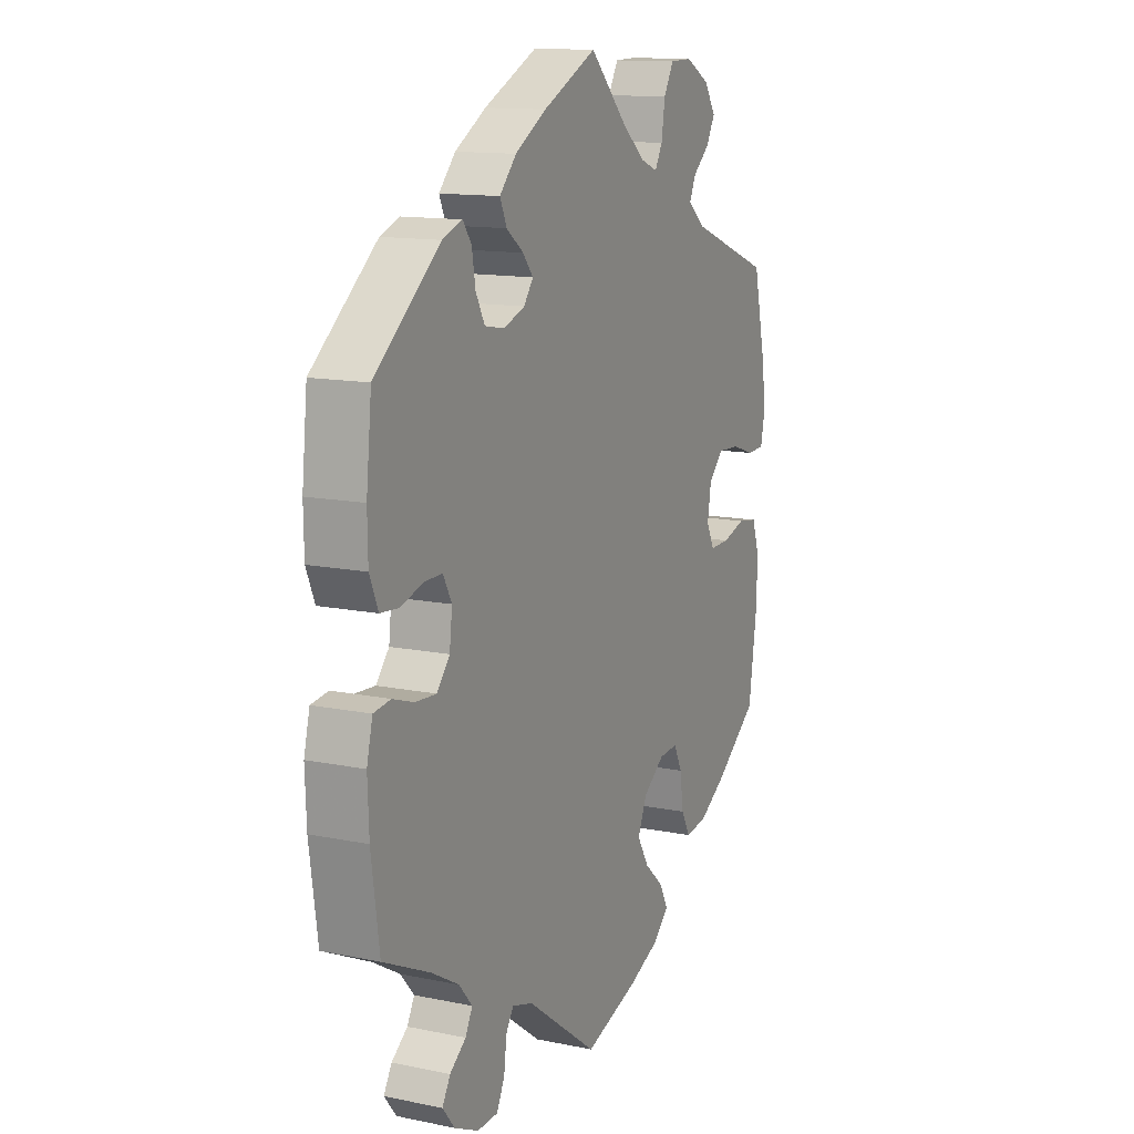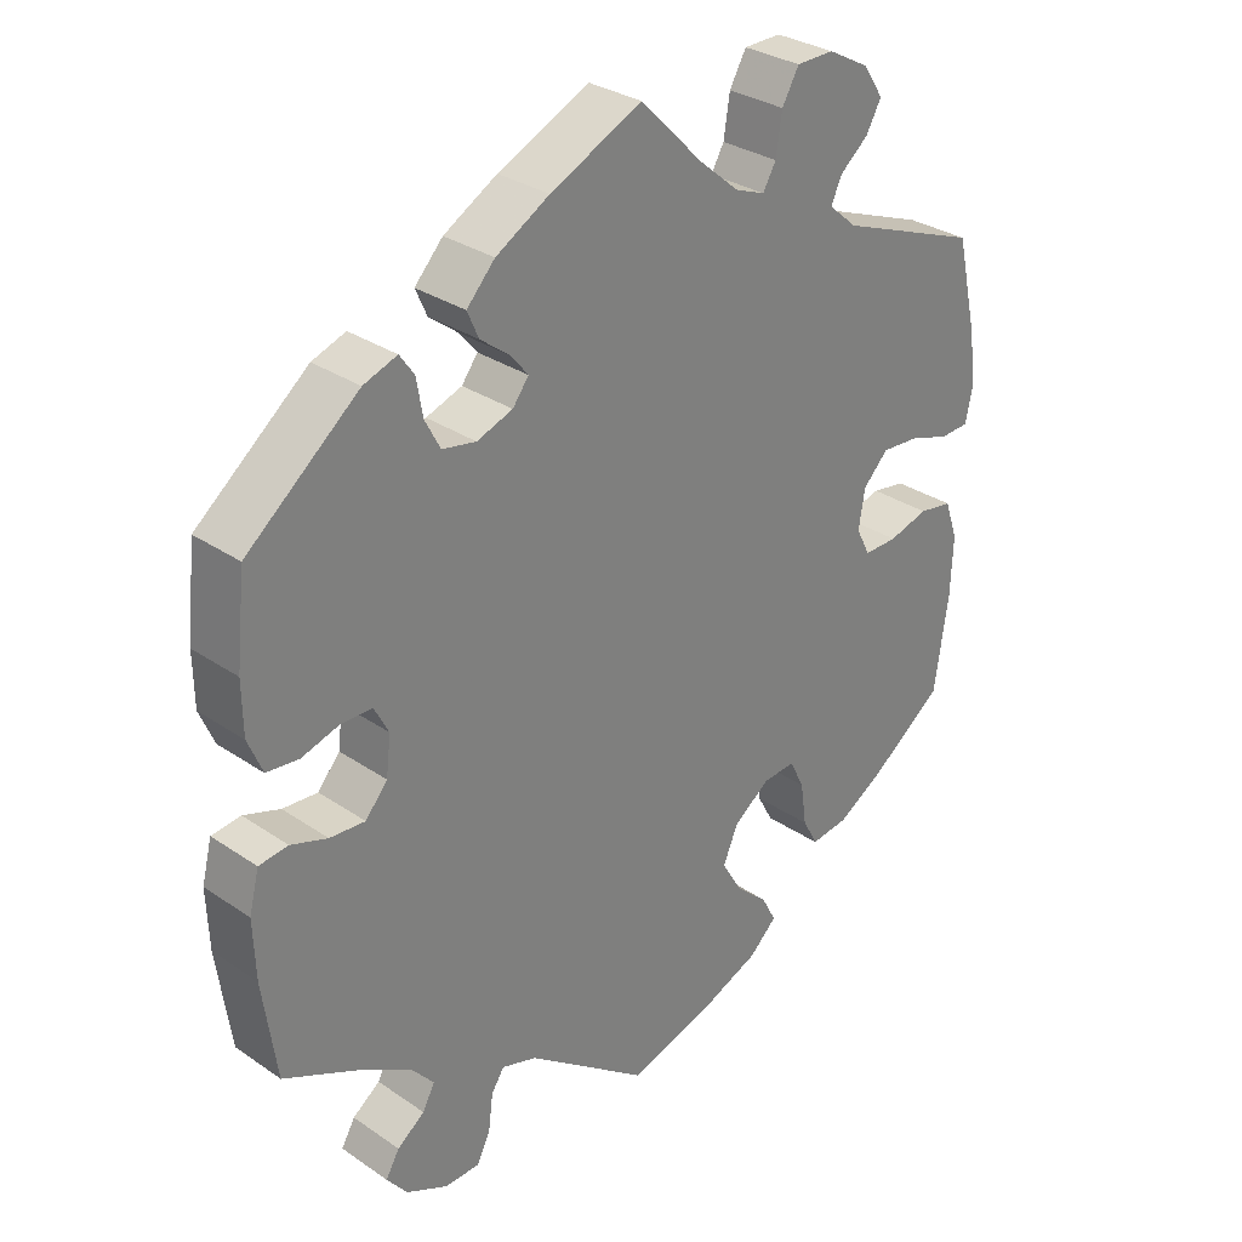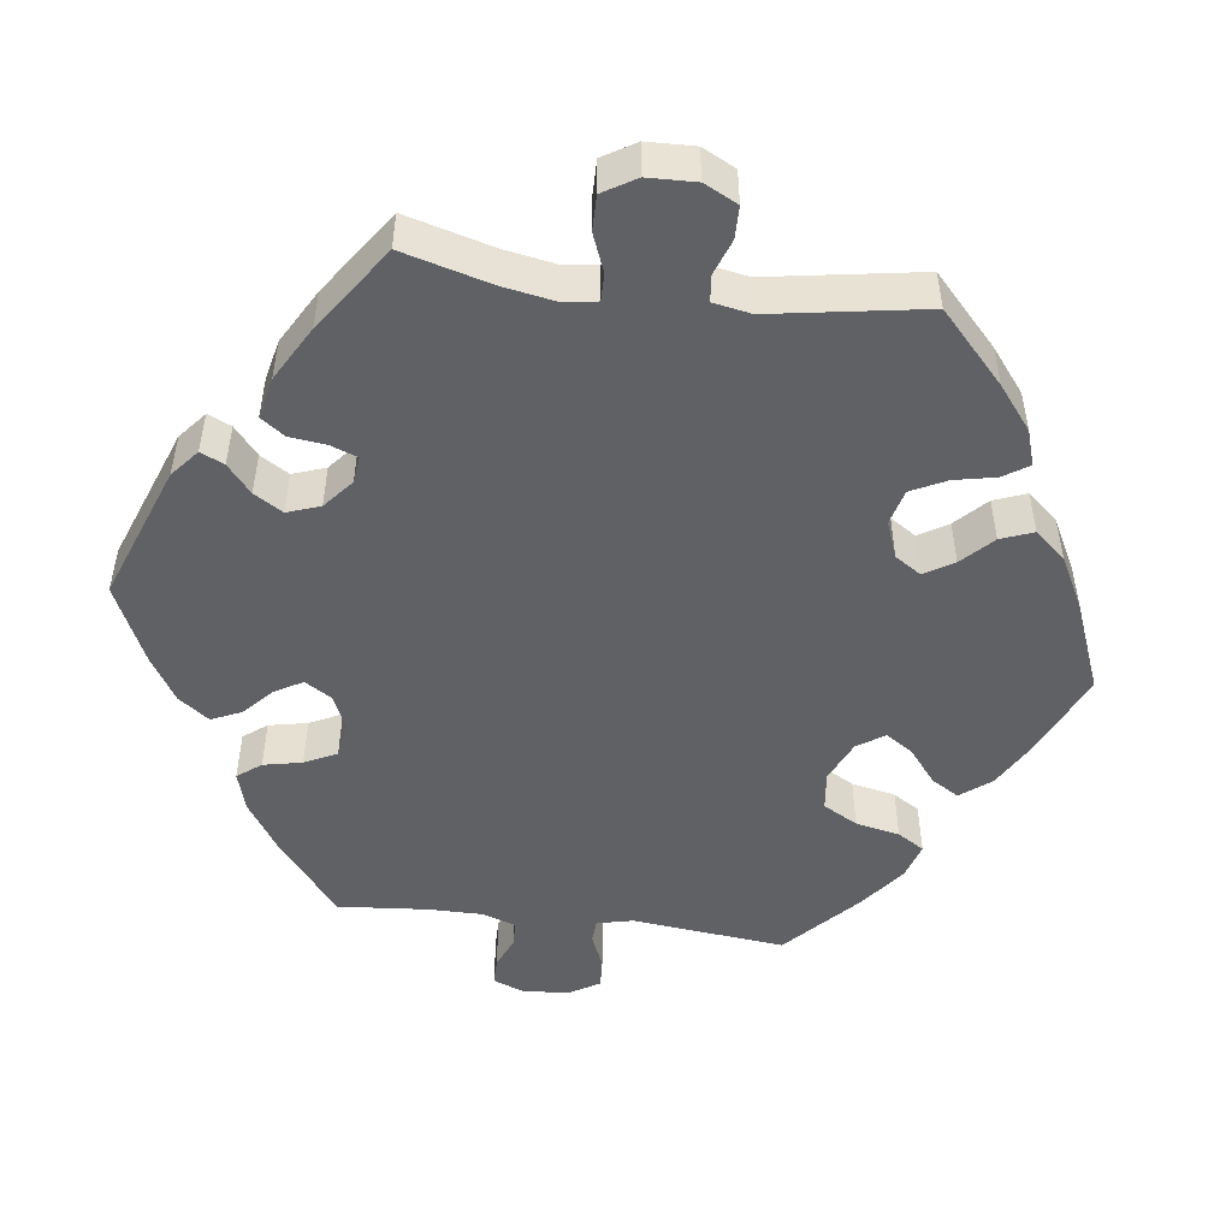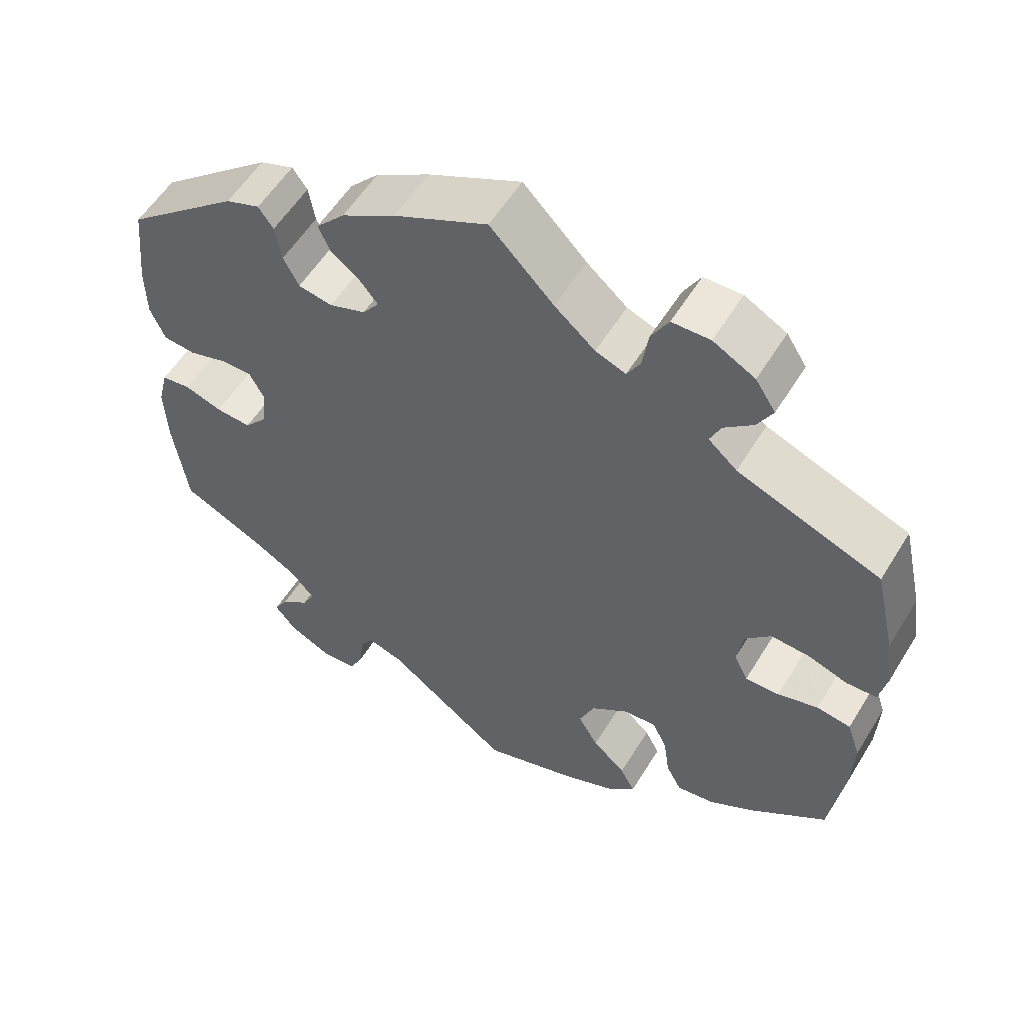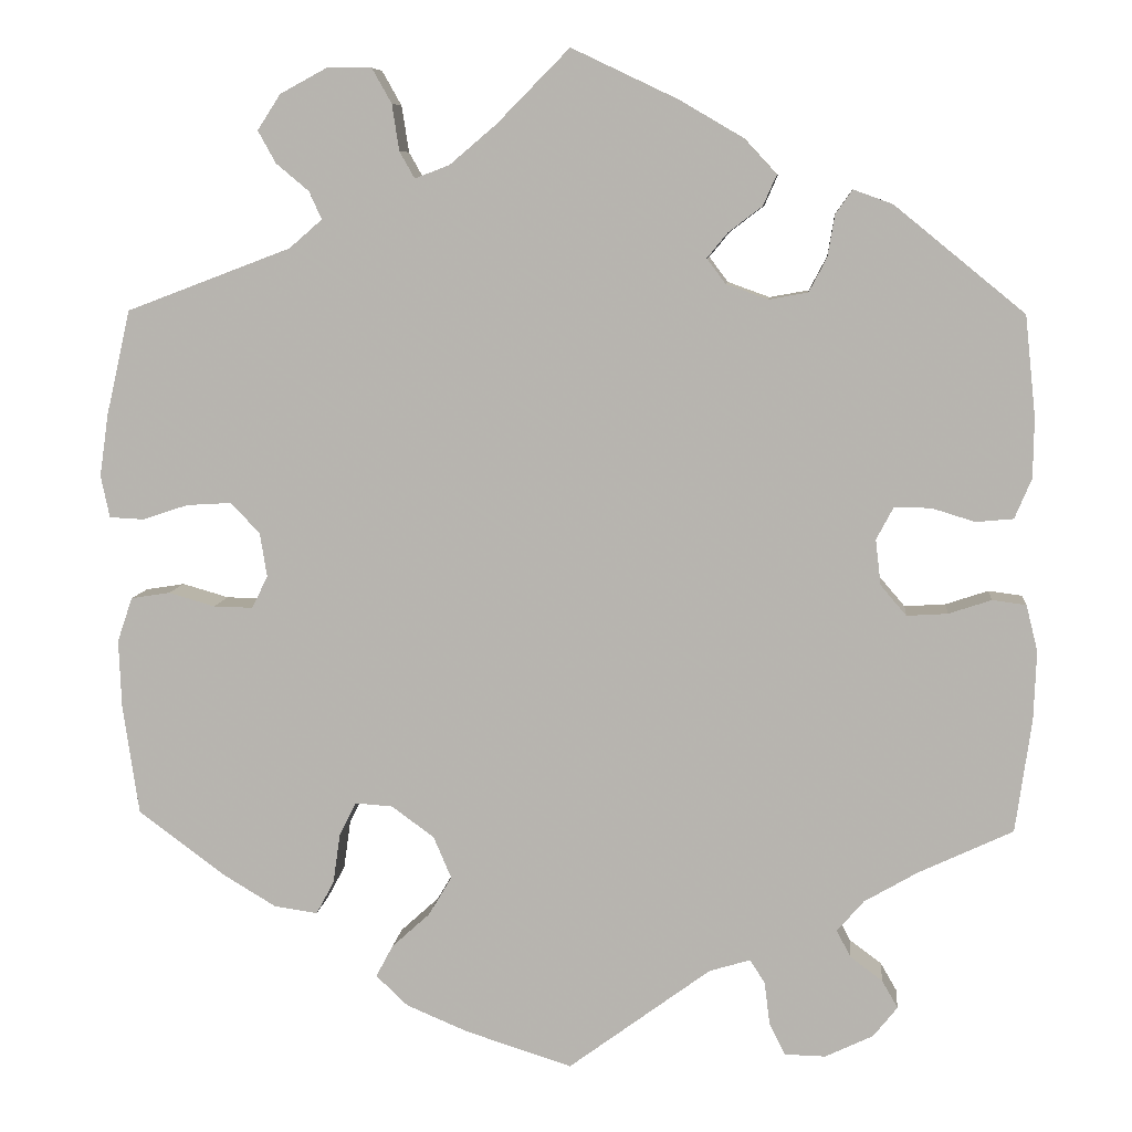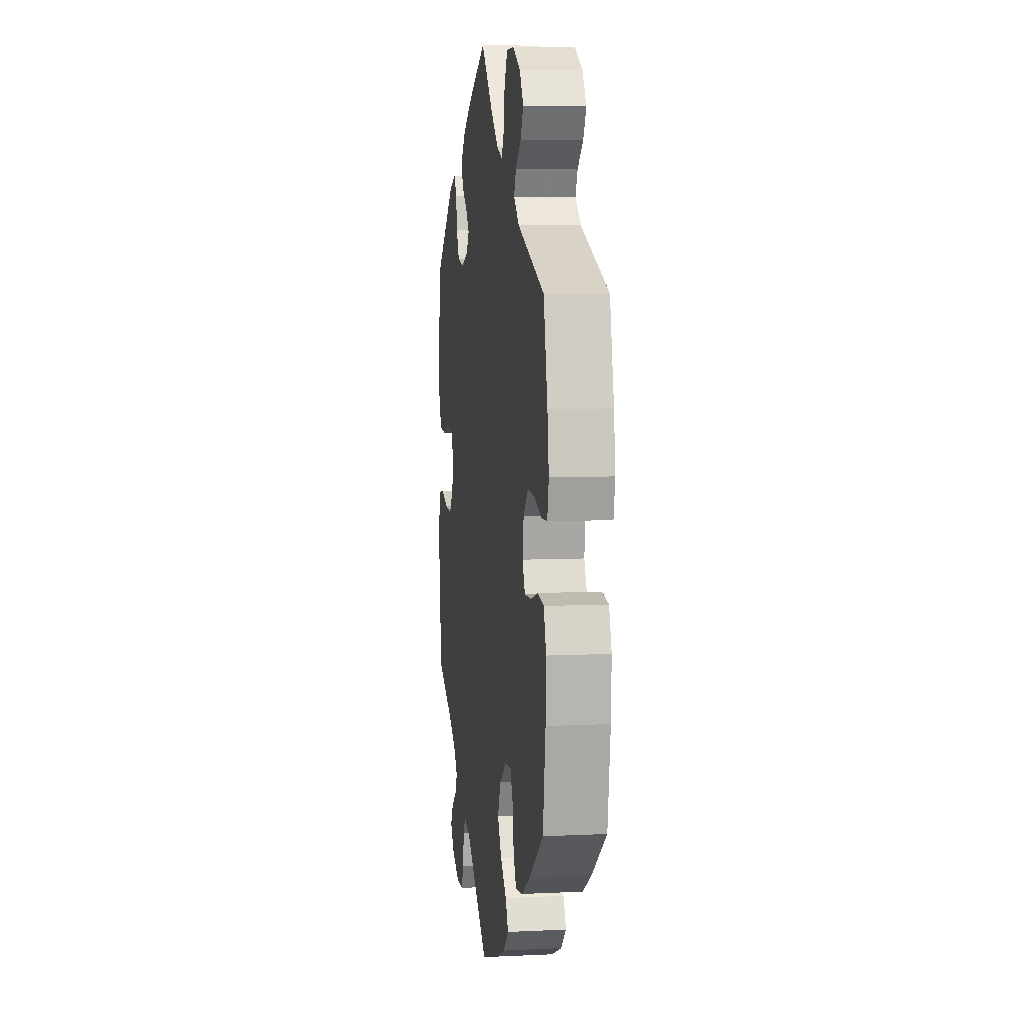
<metadata>
{"format":"obj","ext":"obj","renderer":"f3d","projection":"perspective","resolution":1024,"background":"white","views":[{"elev":13.2,"azim":-64.9,"up":"+Z"},{"elev":30.6,"azim":-45.5,"up":"+Z"},{"elev":-49.0,"azim":22.7,"up":"+Y"},{"elev":55.9,"azim":31.1,"up":"+Z"},{"elev":7.9,"azim":-174.5,"up":"+Z"},{"elev":7.0,"azim":82.1,"up":"+Z"}]}
</metadata>
<code>
v -0.518 0.07 -0.161
v -0.521 0.07 -0.084
v -0.508 0.07 -0.032
v -0.47 0.07 -0.027
v -0.422 0.07 -0.043
v -0.376 0.07 -0.046
v -0.347 0.07 -0.012
v -0.341 0.07 0.039
v -0.36 0.07 0.075
v -0.401 0.07 0.075
v -0.45 0.07 0.06
v -0.492 0.07 0.064
v -0.511 0.07 0.109
v -0.512 0.07 0.176
v -0.5 0.07 0.289
v -0.354 0.07 0.408
v -0.31 0.07 0.424
v -0.291 0.07 0.397
v -0.283 0.07 0.35
v -0.263 0.07 0.312
v -0.219 0.07 0.304
v -0.172 0.07 0.321
v -0.151 0.07 0.349
v -0.174 0.07 0.377
v -0.212 0.07 0.406
v -0.227 0.07 0.44
v -0.19 0.07 0.48
v -0.12 0.07 0.521
v 0 0.07 0.578
v 0.082 0.07 0.495
v 0.134 0.07 0.451
v 0.173 0.07 0.436
v 0.19 0.07 0.466
v 0.198 0.07 0.518
v 0.22 0.07 0.557
v 0.269 0.07 0.558
v 0.323 0.07 0.529
v 0.349 0.07 0.489
v 0.329 0.07 0.453
v 0.292 0.07 0.422
v 0.278 0.07 0.391
v 0.315 0.07 0.359
v 0.5 0.07 0.289
v 0.527 0.07 0.171
v 0.537 0.07 0.101
v 0.527 0.07 0.054
v 0.488 0.07 0.052
v 0.437 0.07 0.069
v 0.387 0.07 0.072
v 0.354 0.07 0.038
v 0.346 0.07 -0.012
v 0.364 0.07 -0.048
v 0.408 0.07 -0.047
v 0.46 0.07 -0.032
v 0.504 0.07 -0.039
v 0.521 0.07 -0.089
v 0.518 0.07 -0.165
v 0.5 0.07 -0.289
v 0.403 0.07 -0.361
v 0.343 0.07 -0.397
v 0.294 0.07 -0.404
v 0.274 0.07 -0.367
v 0.266 0.07 -0.311
v 0.247 0.07 -0.273
v 0.205 0.07 -0.276
v 0.157 0.07 -0.311
v 0.137 0.07 -0.358
v 0.163 0.07 -0.402
v 0.206 0.07 -0.441
v 0.225 0.07 -0.477
v 0.189 0.07 -0.511
v 0.12 0.07 -0.54
v 0 0.07 -0.578
v -0.16 0.07 -0.46
v -0.206 0.07 -0.446
v -0.223 0.07 -0.472
v -0.229 0.07 -0.52
v -0.247 0.07 -0.556
v -0.293 0.07 -0.557
v -0.347 0.07 -0.531
v -0.374 0.07 -0.497
v -0.356 0.07 -0.466
v -0.32 0.07 -0.439
v -0.304 0.07 -0.409
v -0.334 0.07 -0.374
v -0.394 0.07 -0.339
v -0.5 0.07 -0.289
v -0.518 0 -0.161
v -0.521 0 -0.084
v -0.508 0 -0.032
v -0.47 0 -0.027
v -0.422 0 -0.043
v -0.376 0 -0.046
v -0.347 0 -0.012
v -0.341 0 0.039
v -0.36 0 0.075
v -0.401 0 0.075
v -0.45 0 0.06
v -0.492 0 0.064
v -0.511 0 0.109
v -0.512 0 0.176
v -0.5 0 0.289
v -0.354 0 0.408
v -0.31 0 0.424
v -0.291 0 0.397
v -0.283 0 0.35
v -0.263 0 0.312
v -0.219 0 0.304
v -0.172 0 0.321
v -0.151 0 0.349
v -0.174 0 0.377
v -0.212 0 0.406
v -0.227 0 0.44
v -0.19 0 0.48
v -0.12 0 0.521
v 0 0 0.578
v 0.082 0 0.495
v 0.134 0 0.451
v 0.173 0 0.436
v 0.19 0 0.466
v 0.198 0 0.518
v 0.22 0 0.557
v 0.269 0 0.558
v 0.323 0 0.529
v 0.349 0 0.489
v 0.329 0 0.453
v 0.292 0 0.422
v 0.278 0 0.391
v 0.315 0 0.359
v 0.5 0 0.289
v 0.527 0 0.171
v 0.537 0 0.101
v 0.527 0 0.054
v 0.488 0 0.052
v 0.437 0 0.069
v 0.387 0 0.072
v 0.354 0 0.038
v 0.346 0 -0.012
v 0.364 0 -0.048
v 0.408 0 -0.047
v 0.46 0 -0.032
v 0.504 0 -0.039
v 0.521 0 -0.089
v 0.518 0 -0.165
v 0.5 0 -0.289
v 0.403 0 -0.361
v 0.343 0 -0.397
v 0.294 0 -0.404
v 0.274 0 -0.367
v 0.266 0 -0.311
v 0.247 0 -0.273
v 0.205 0 -0.276
v 0.157 0 -0.311
v 0.137 0 -0.358
v 0.163 0 -0.402
v 0.206 0 -0.441
v 0.225 0 -0.477
v 0.189 0 -0.511
v 0.12 0 -0.54
v 0 0 -0.578
v -0.16 0 -0.46
v -0.206 0 -0.446
v -0.223 0 -0.472
v -0.229 0 -0.52
v -0.247 0 -0.556
v -0.293 0 -0.557
v -0.347 0 -0.531
v -0.374 0 -0.497
v -0.356 0 -0.466
v -0.32 0 -0.439
v -0.304 0 -0.409
v -0.334 0 -0.374
v -0.394 0 -0.339
v -0.5 0 -0.289
f 86 87 1 2
f 85 86 2 3
f 84 85 3 4
f 80 81 82 83
f 80 83 84
f 79 80 84
f 76 77 78 79
f 75 76 79 84
f 74 75 84 4
f 68 69 70 71
f 67 68 71 72
f 60 61 62 63
f 60 63 64
f 59 60 64
f 58 59 64
f 57 58 64
f 56 57 64 65
f 53 54 55 56
f 52 53 56 65
f 45 46 47 48
f 45 48 49
f 42 43 44 45
f 41 42 45 49
f 37 38 39 40
f 37 40 41
f 36 37 41
f 33 34 35 36
f 32 33 36 41
f 31 32 41 49
f 27 28 29 30
f 24 25 26 27
f 23 24 27 30
f 22 23 30 31
f 16 17 18 19
f 16 19 20
f 15 16 20
f 14 15 20 21
f 10 11 12 13
f 9 10 13 14
f 73 74 4 5
f 67 72 73 5
f 66 67 5 6
f 51 52 65 66
f 50 51 66 6
f 22 31 49 50
f 9 14 21 22
f 8 9 22 50
f 7 8 50
f 6 7 50
f 89 88 174 173
f 90 89 173 172
f 91 90 172 171
f 170 169 168 167
f 171 170 167
f 171 167 166
f 166 165 164 163
f 171 166 163 162
f 91 171 162 161
f 158 157 156 155
f 159 158 155 154
f 150 149 148 147
f 151 150 147
f 151 147 146
f 151 146 145
f 151 145 144
f 152 151 144 143
f 143 142 141 140
f 152 143 140 139
f 135 134 133 132
f 136 135 132
f 132 131 130 129
f 136 132 129 128
f 127 126 125 124
f 128 127 124
f 128 124 123
f 123 122 121 120
f 128 123 120 119
f 136 128 119 118
f 117 116 115 114
f 114 113 112 111
f 117 114 111 110
f 118 117 110 109
f 106 105 104 103
f 107 106 103
f 107 103 102
f 108 107 102 101
f 100 99 98 97
f 101 100 97 96
f 92 91 161 160
f 92 160 159 154
f 93 92 154 153
f 153 152 139 138
f 93 153 138 137
f 137 136 118 109
f 109 108 101 96
f 137 109 96 95
f 137 95 94
f 137 94 93
f 1 88 89 2
f 2 89 90 3
f 3 90 91 4
f 4 91 92 5
f 5 92 93 6
f 6 93 94 7
f 7 94 95 8
f 8 95 96 9
f 9 96 97 10
f 10 97 98 11
f 11 98 99 12
f 12 99 100 13
f 13 100 101 14
f 14 101 102 15
f 15 102 103 16
f 16 103 104 17
f 17 104 105 18
f 18 105 106 19
f 19 106 107 20
f 20 107 108 21
f 21 108 109 22
f 22 109 110 23
f 23 110 111 24
f 24 111 112 25
f 25 112 113 26
f 26 113 114 27
f 27 114 115 28
f 28 115 116 29
f 29 116 117 30
f 30 117 118 31
f 31 118 119 32
f 32 119 120 33
f 33 120 121 34
f 34 121 122 35
f 35 122 123 36
f 36 123 124 37
f 37 124 125 38
f 38 125 126 39
f 39 126 127 40
f 40 127 128 41
f 41 128 129 42
f 42 129 130 43
f 43 130 131 44
f 44 131 132 45
f 45 132 133 46
f 46 133 134 47
f 47 134 135 48
f 48 135 136 49
f 49 136 137 50
f 50 137 138 51
f 51 138 139 52
f 52 139 140 53
f 53 140 141 54
f 54 141 142 55
f 55 142 143 56
f 56 143 144 57
f 57 144 145 58
f 58 145 146 59
f 59 146 147 60
f 60 147 148 61
f 61 148 149 62
f 62 149 150 63
f 63 150 151 64
f 64 151 152 65
f 65 152 153 66
f 66 153 154 67
f 67 154 155 68
f 68 155 156 69
f 69 156 157 70
f 70 157 158 71
f 71 158 159 72
f 72 159 160 73
f 73 160 161 74
f 74 161 162 75
f 75 162 163 76
f 76 163 164 77
f 77 164 165 78
f 78 165 166 79
f 79 166 167 80
f 80 167 168 81
f 81 168 169 82
f 82 169 170 83
f 83 170 171 84
f 84 171 172 85
f 85 172 173 86
f 86 173 174 87
f 87 174 88 1

</code>
